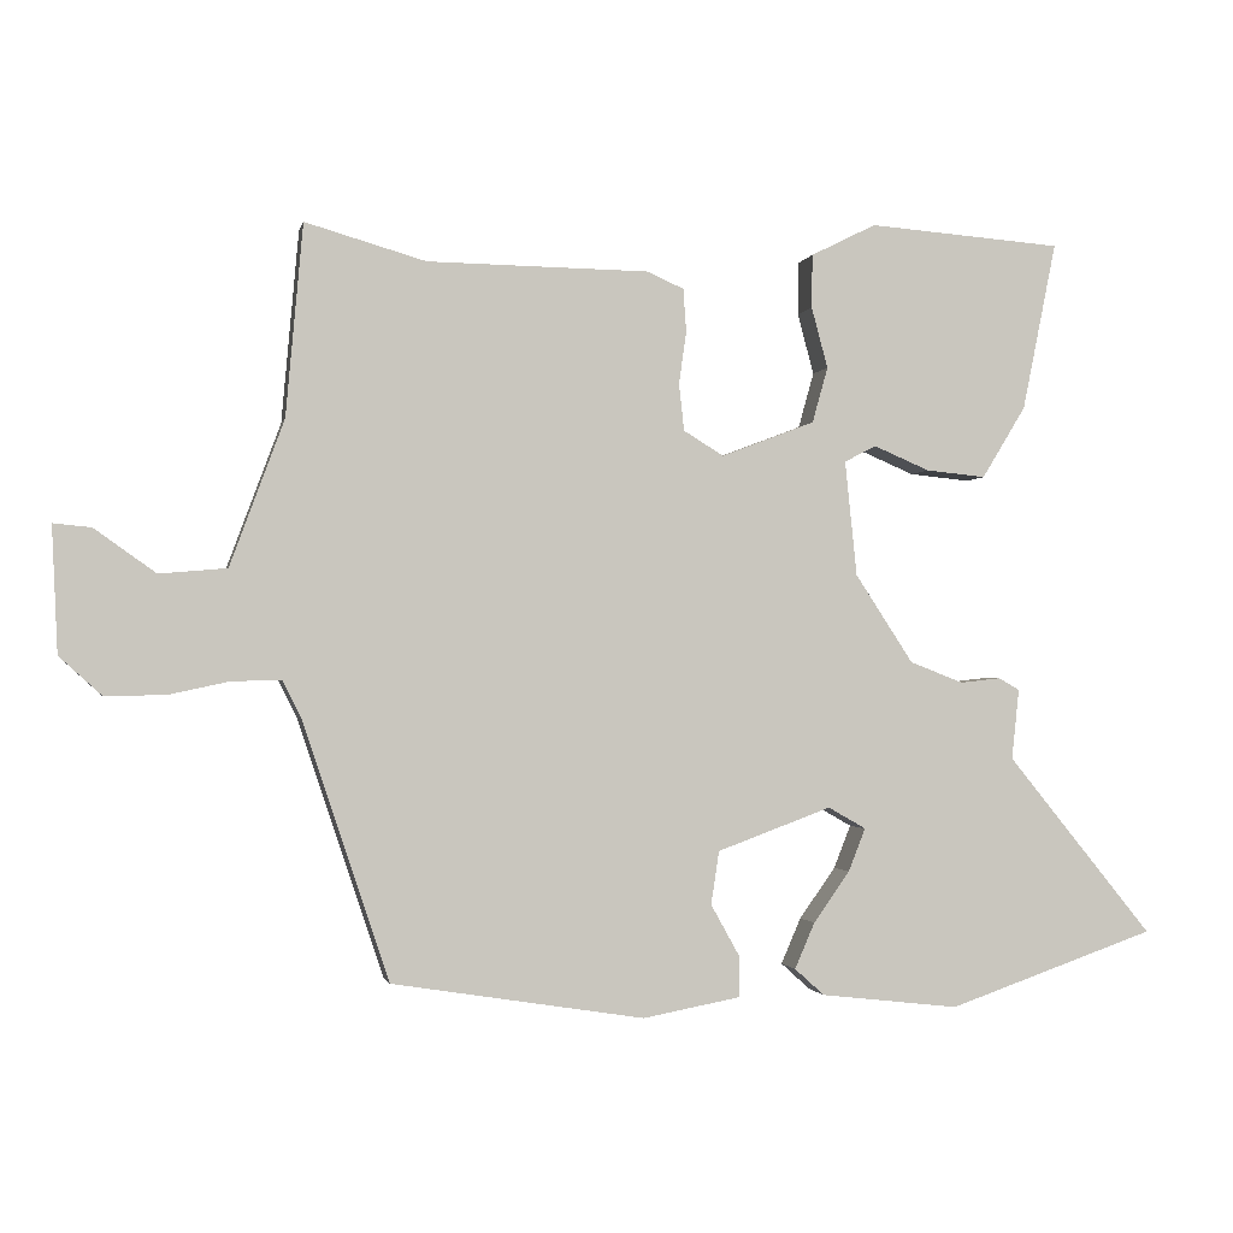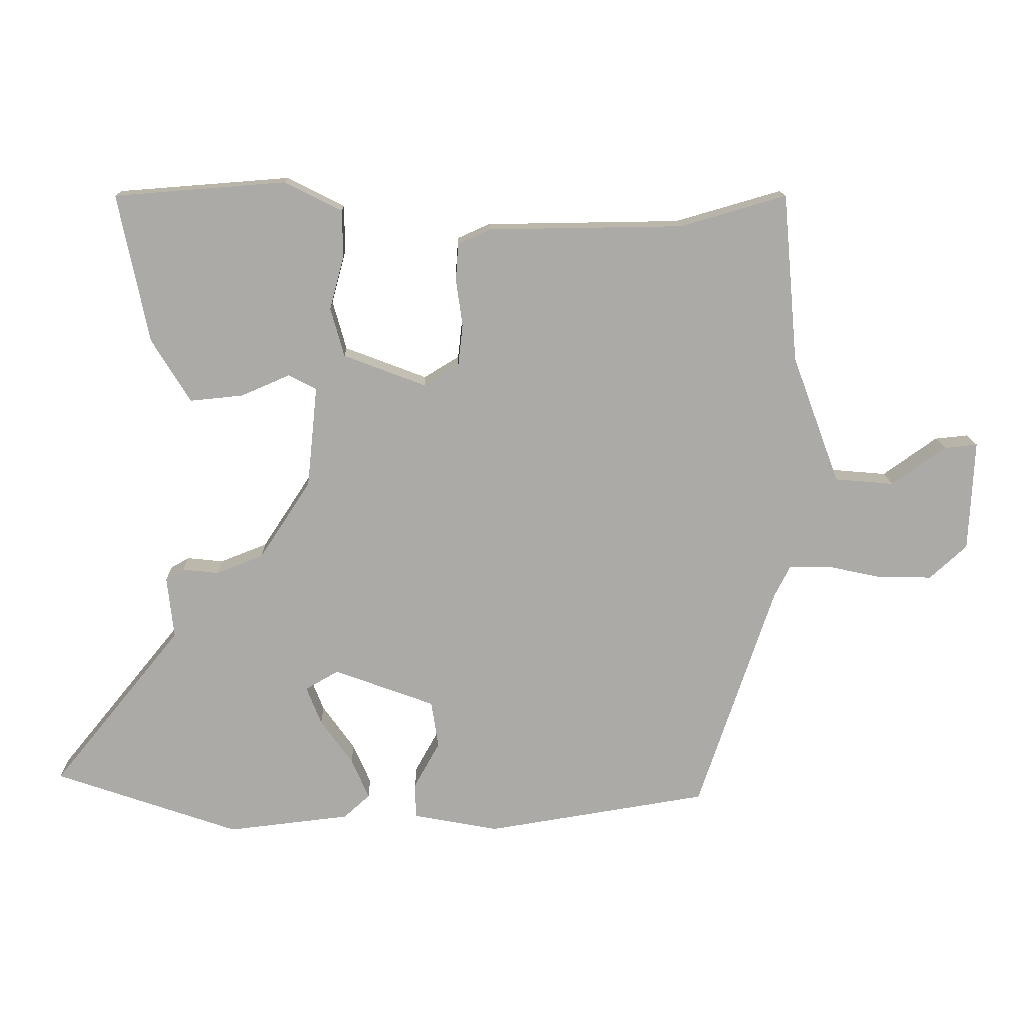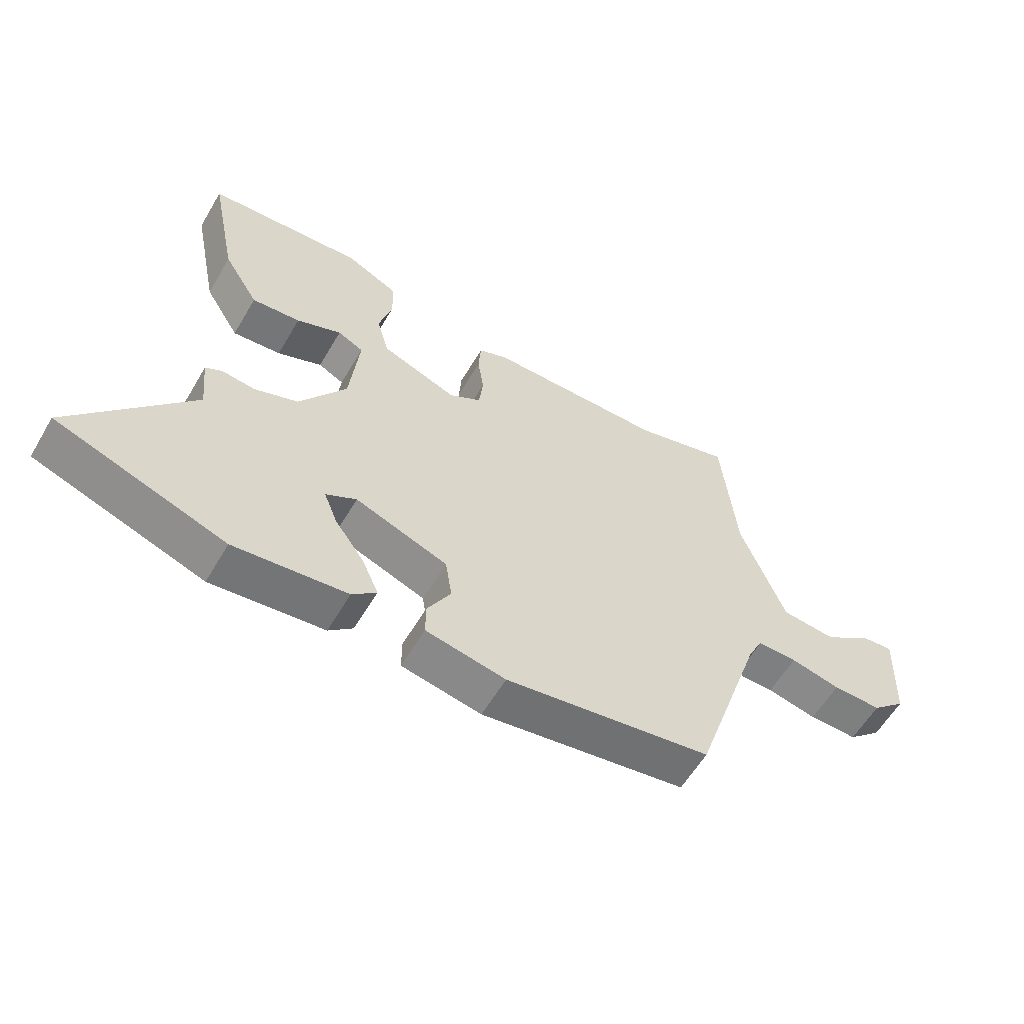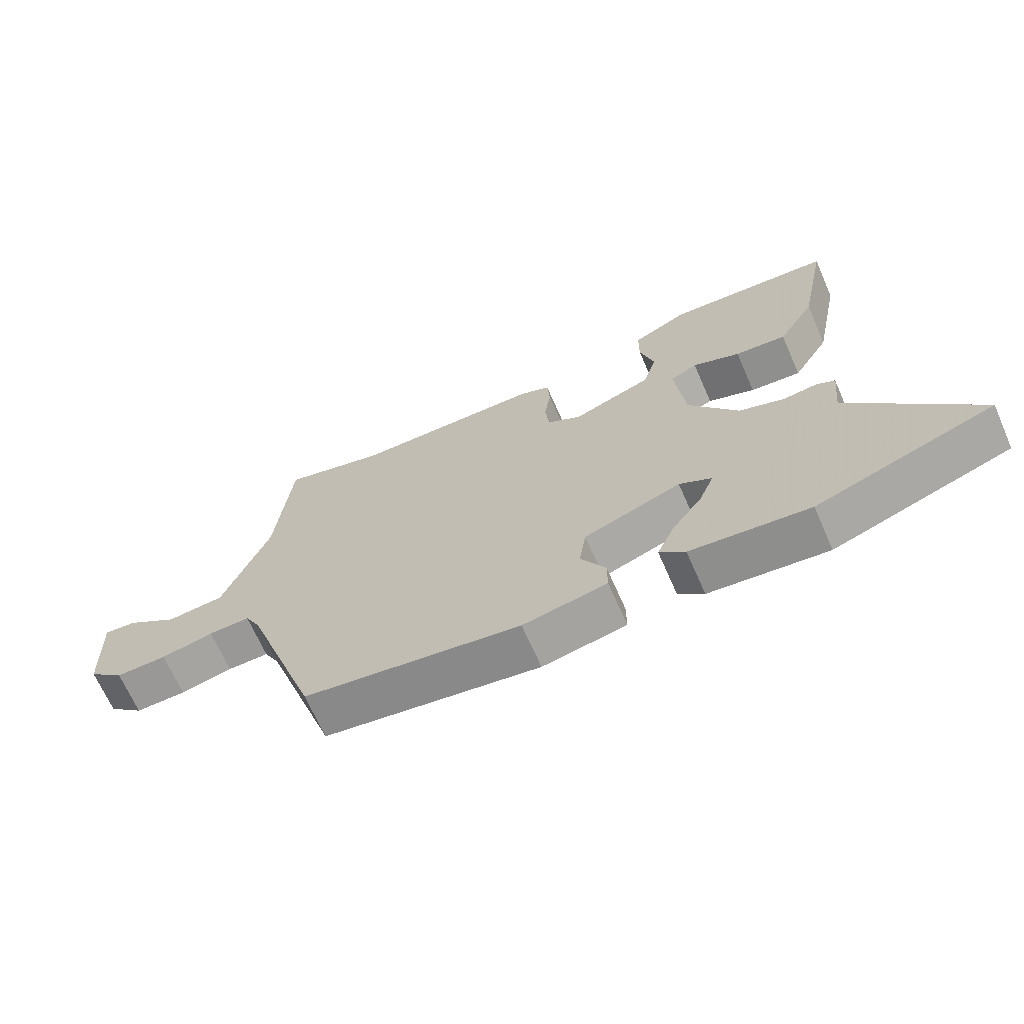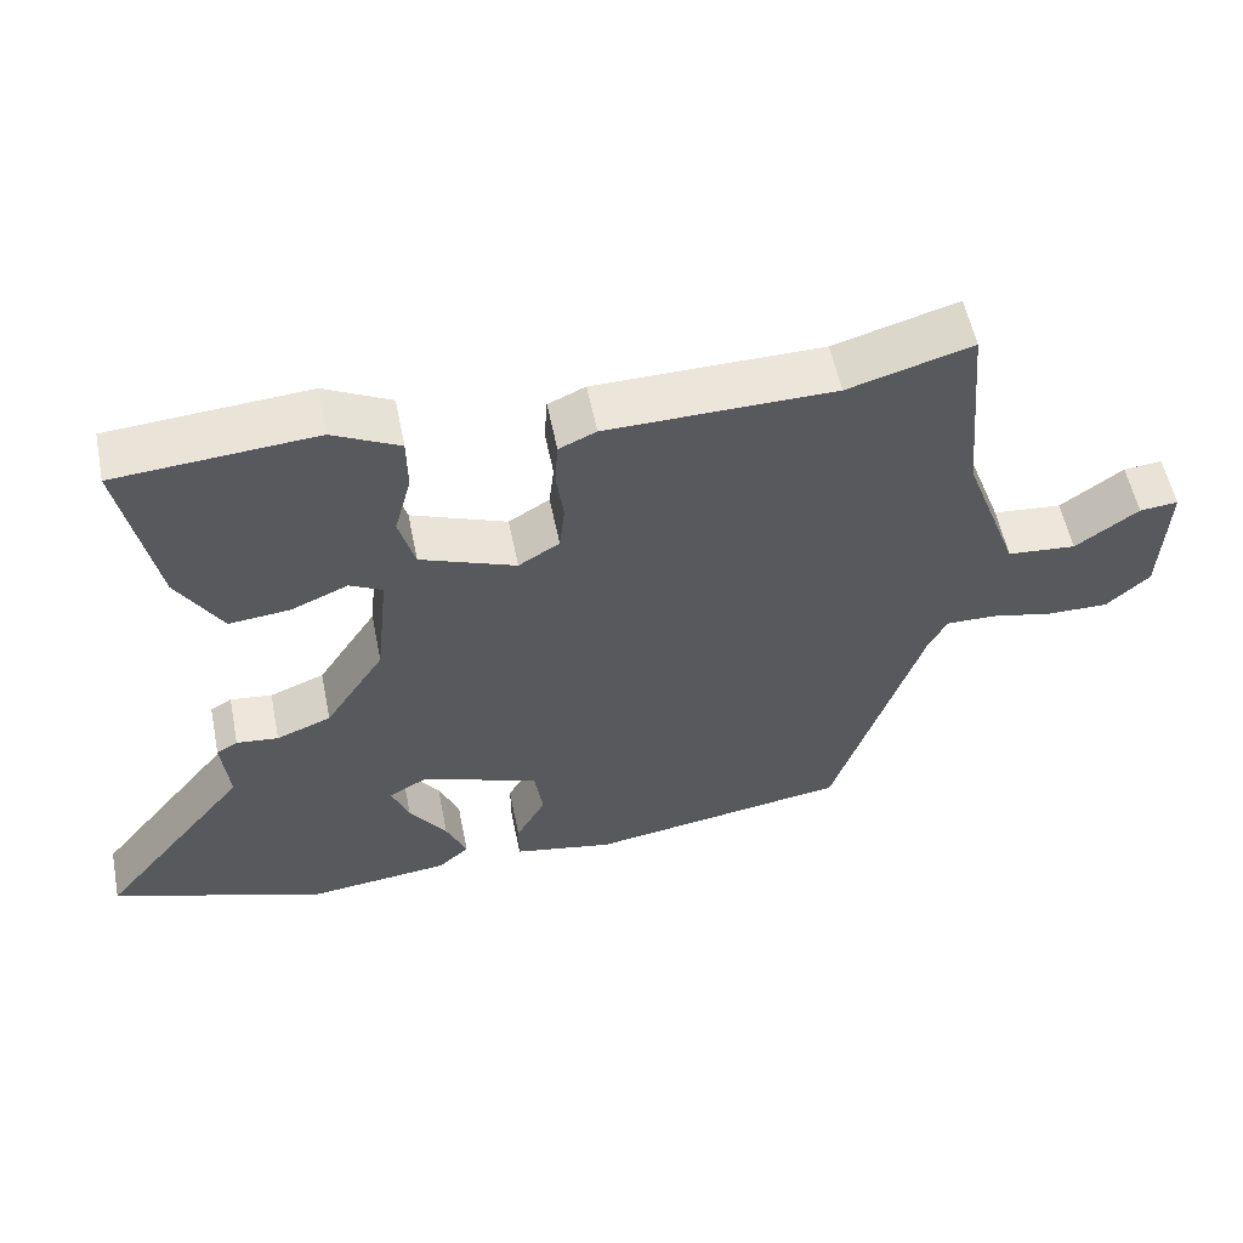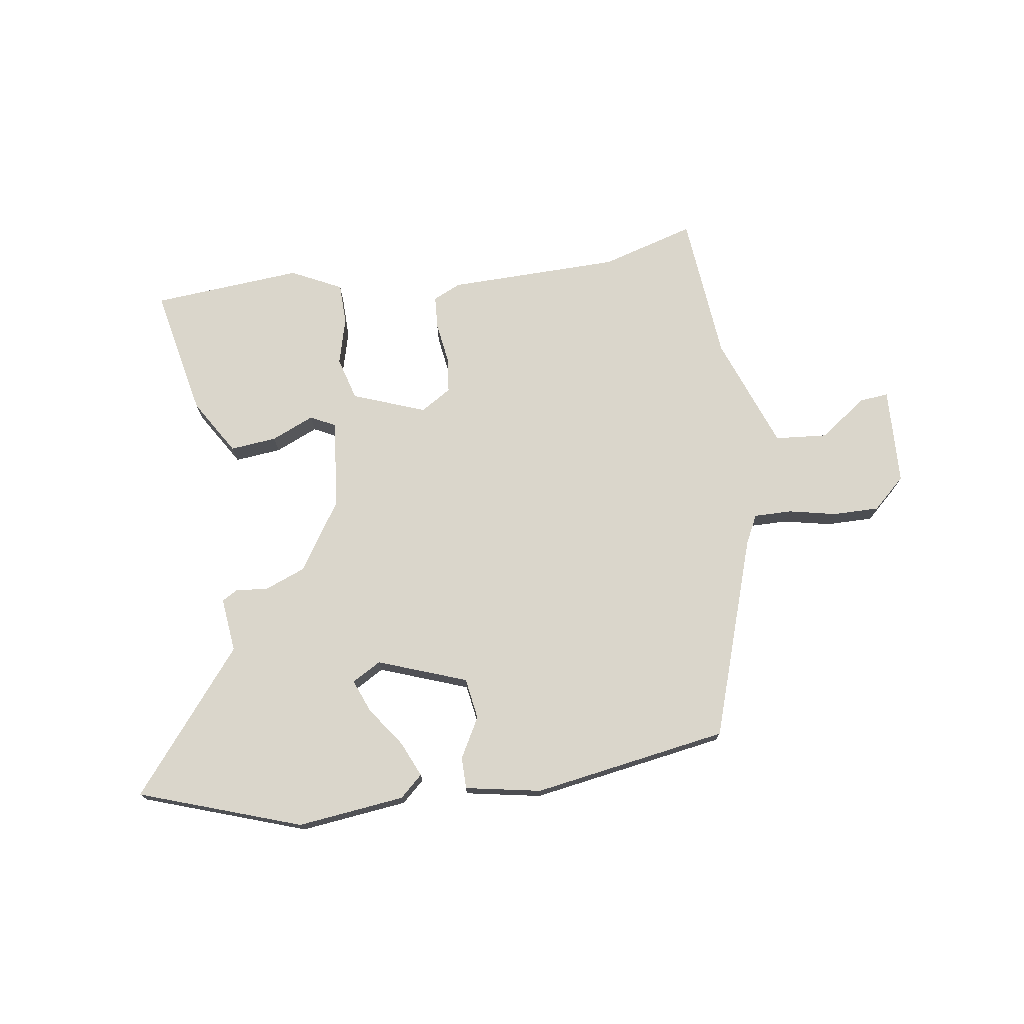
<metadata>
{"format":"obj","ext":"obj","renderer":"f3d","projection":"perspective","resolution":1024,"background":"white","views":[{"elev":-1.4,"azim":-11.7,"up":"+Z"},{"elev":14.2,"azim":178.4,"up":"+Z"},{"elev":-59.3,"azim":149.6,"up":"+Z"},{"elev":-68.3,"azim":23.8,"up":"+Z"},{"elev":55.9,"azim":168.6,"up":"+Z"},{"elev":73.8,"azim":171.4,"up":"+Y"}]}
</metadata>
<code>
v -0.521 0.07 0.506
v -0.358 0.07 0.459
v -0.058 0.07 0.455
v -0.009 0.07 0.433
v -0.005 0.07 0.375
v -0.015 0.07 0.304
v -0.008 0.07 0.241
v 0.046 0.07 0.208
v 0.172 0.07 0.256
v 0.193 0.07 0.331
v 0.171 0.07 0.413
v 0.172 0.07 0.485
v 0.26 0.07 0.529
v 0.522 0.07 0.509
v 0.476 0.07 0.282
v 0.417 0.07 0.185
v 0.336 0.07 0.193
v 0.261 0.07 0.225
v 0.218 0.07 0.203
v 0.234 0.07 0.048
v 0.312 0.07 -0.071
v 0.384 0.07 -0.099
v 0.439 0.07 -0.093
v 0.467 0.07 -0.109
v 0.457 0.07 -0.204
v 0.654 0.07 -0.446
v 0.373 0.07 -0.544
v 0.186 0.07 -0.523
v 0.146 0.07 -0.487
v 0.173 0.07 -0.425
v 0.222 0.07 -0.356
v 0.245 0.07 -0.298
v 0.194 0.07 -0.269
v 0.04 0.07 -0.326
v 0.029 0.07 -0.398
v 0.068 0.07 -0.468
v 0.068 0.07 -0.523
v -0.064 0.07 -0.548
v -0.405 0.07 -0.494
v -0.522 0.07 -0.145
v -0.547 0.07 -0.096
v -0.613 0.07 -0.097
v -0.696 0.07 -0.115
v -0.777 0.07 -0.116
v -0.834 0.07 -0.064
v -0.842 0.07 0.106
v -0.791 0.07 0.101
v -0.708 0.07 0.042
v -0.617 0.07 0.05
v -0.544 0.07 0.247
v -0.521 0 0.506
v -0.358 0 0.459
v -0.058 0 0.455
v -0.009 0 0.433
v -0.005 0 0.375
v -0.015 0 0.304
v -0.008 0 0.241
v 0.046 0 0.208
v 0.172 0 0.256
v 0.193 0 0.331
v 0.171 0 0.413
v 0.172 0 0.485
v 0.26 0 0.529
v 0.522 0 0.509
v 0.476 0 0.282
v 0.417 0 0.185
v 0.336 0 0.193
v 0.261 0 0.225
v 0.218 0 0.203
v 0.234 0 0.048
v 0.312 0 -0.071
v 0.384 0 -0.099
v 0.439 0 -0.093
v 0.467 0 -0.109
v 0.457 0 -0.204
v 0.654 0 -0.446
v 0.373 0 -0.544
v 0.186 0 -0.523
v 0.146 0 -0.487
v 0.173 0 -0.425
v 0.222 0 -0.356
v 0.245 0 -0.298
v 0.194 0 -0.269
v 0.04 0 -0.326
v 0.029 0 -0.398
v 0.068 0 -0.468
v 0.068 0 -0.523
v -0.064 0 -0.548
v -0.405 0 -0.494
v -0.522 0 -0.145
v -0.547 0 -0.096
v -0.613 0 -0.097
v -0.696 0 -0.115
v -0.777 0 -0.116
v -0.834 0 -0.064
v -0.842 0 0.106
v -0.791 0 0.101
v -0.708 0 0.042
v -0.617 0 0.05
v -0.544 0 0.247
f 45 46 47 48
f 45 48 49
f 42 43 44 45
f 41 42 45 49
f 40 41 49 50
f 35 36 37 38
f 34 35 38 39
f 28 29 30 31
f 28 31 32
f 25 26 27 28
f 25 28 32
f 22 23 24 25
f 21 22 25 32
f 20 21 32 33
f 15 16 17 18
f 13 14 15 18
f 13 18 19
f 10 11 12 13
f 9 10 13 19
f 8 9 19 20
f 3 4 5 6
f 2 3 6 7
f 1 2 7
f 34 39 40 50
f 20 33 34 50
f 8 20 50
f 1 7 8 50
f 98 97 96 95
f 99 98 95
f 95 94 93 92
f 99 95 92 91
f 100 99 91 90
f 88 87 86 85
f 89 88 85 84
f 81 80 79 78
f 82 81 78
f 78 77 76 75
f 82 78 75
f 75 74 73 72
f 82 75 72 71
f 83 82 71 70
f 68 67 66 65
f 68 65 64 63
f 69 68 63
f 63 62 61 60
f 69 63 60 59
f 70 69 59 58
f 56 55 54 53
f 57 56 53 52
f 57 52 51
f 100 90 89 84
f 100 84 83 70
f 100 70 58
f 100 58 57 51
f 1 51 52 2
f 2 52 53 3
f 3 53 54 4
f 4 54 55 5
f 5 55 56 6
f 6 56 57 7
f 7 57 58 8
f 8 58 59 9
f 9 59 60 10
f 10 60 61 11
f 11 61 62 12
f 12 62 63 13
f 13 63 64 14
f 14 64 65 15
f 15 65 66 16
f 16 66 67 17
f 17 67 68 18
f 18 68 69 19
f 19 69 70 20
f 20 70 71 21
f 21 71 72 22
f 22 72 73 23
f 23 73 74 24
f 24 74 75 25
f 25 75 76 26
f 26 76 77 27
f 27 77 78 28
f 28 78 79 29
f 29 79 80 30
f 30 80 81 31
f 31 81 82 32
f 32 82 83 33
f 33 83 84 34
f 34 84 85 35
f 35 85 86 36
f 36 86 87 37
f 37 87 88 38
f 38 88 89 39
f 39 89 90 40
f 40 90 91 41
f 41 91 92 42
f 42 92 93 43
f 43 93 94 44
f 44 94 95 45
f 45 95 96 46
f 46 96 97 47
f 47 97 98 48
f 48 98 99 49
f 49 99 100 50
f 50 100 51 1

</code>
